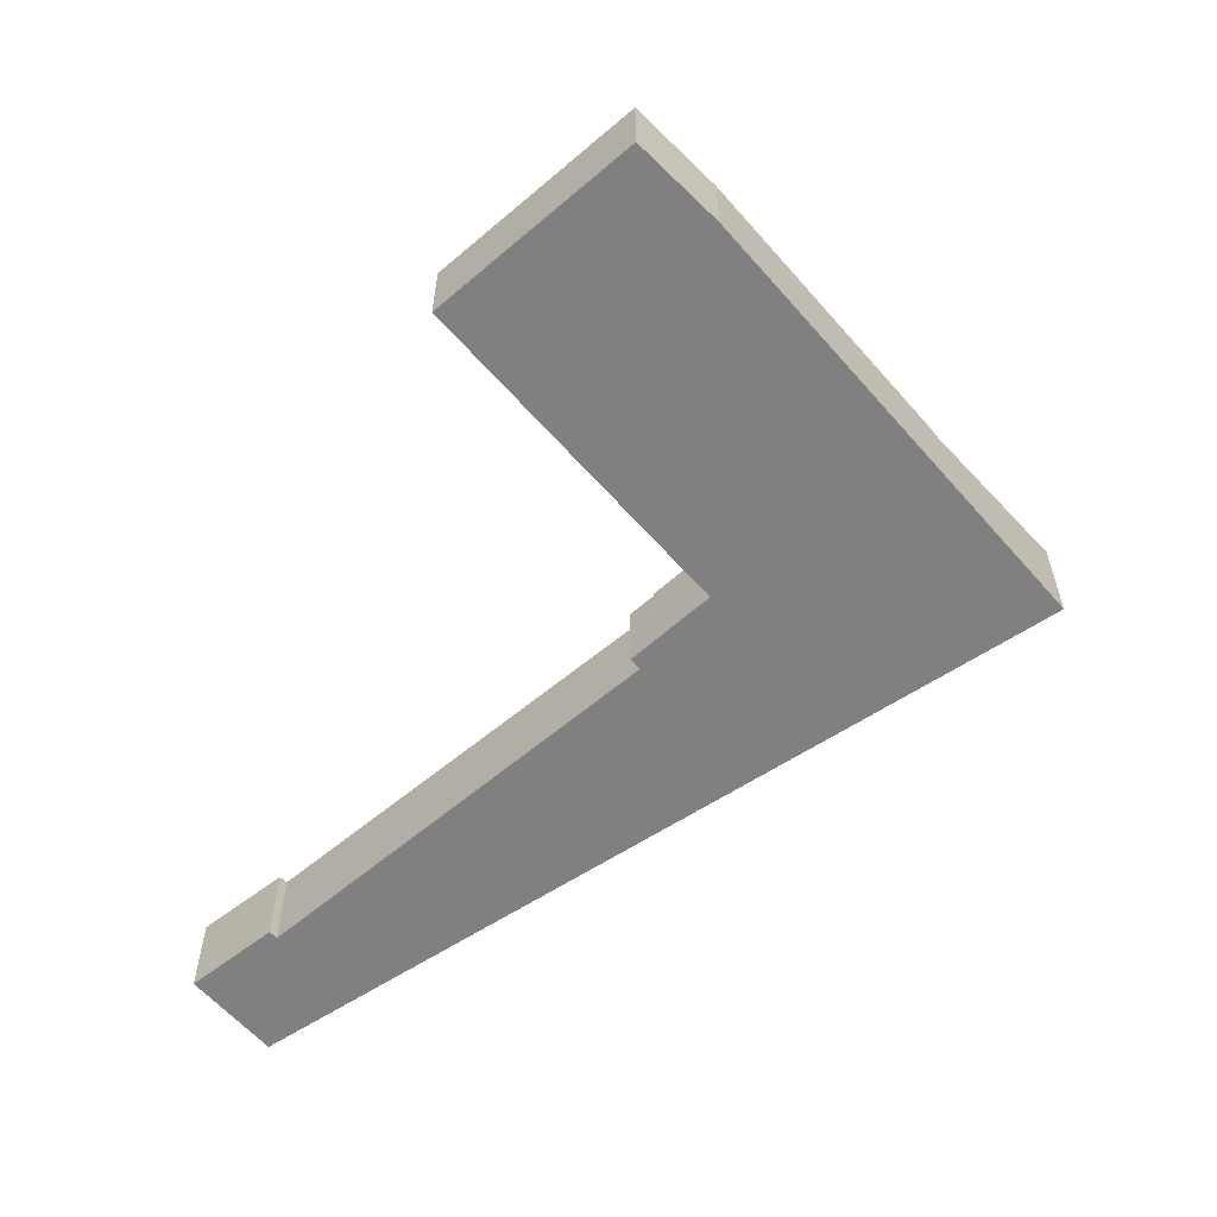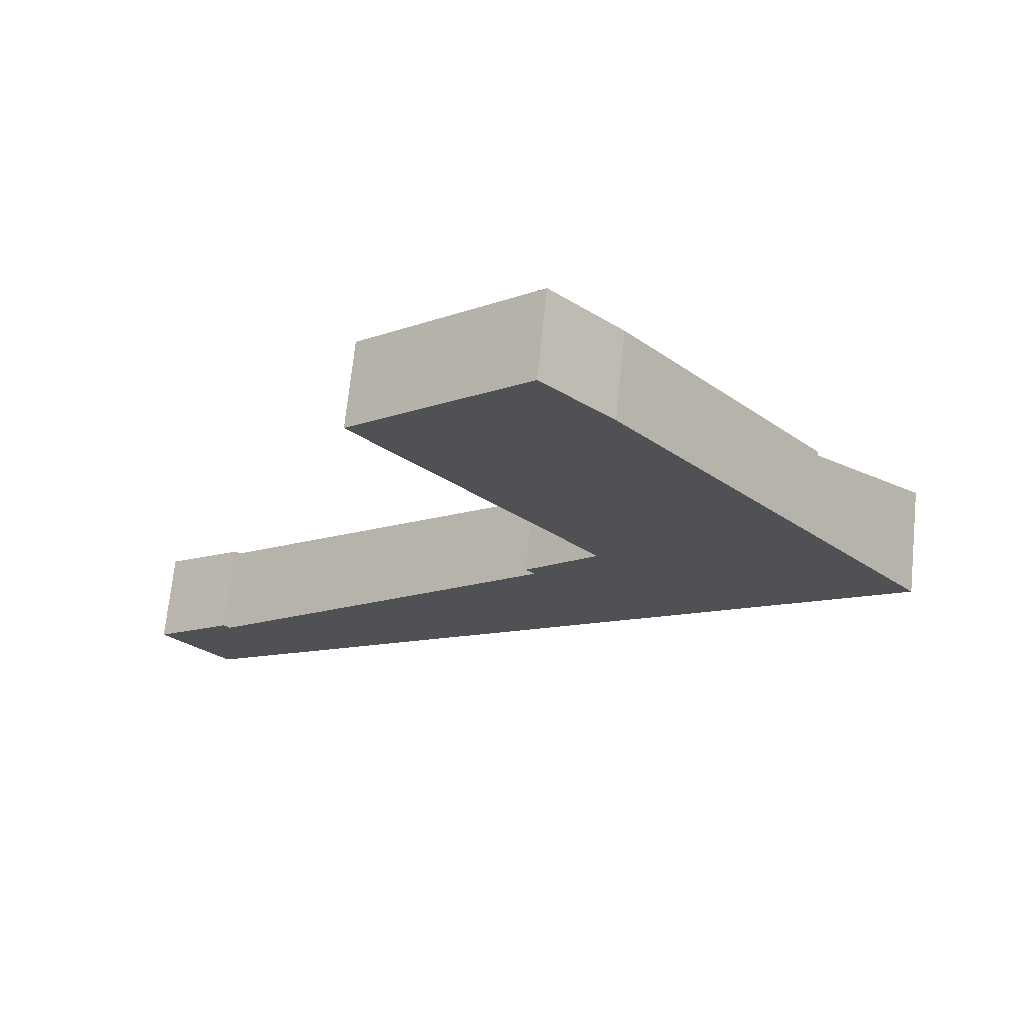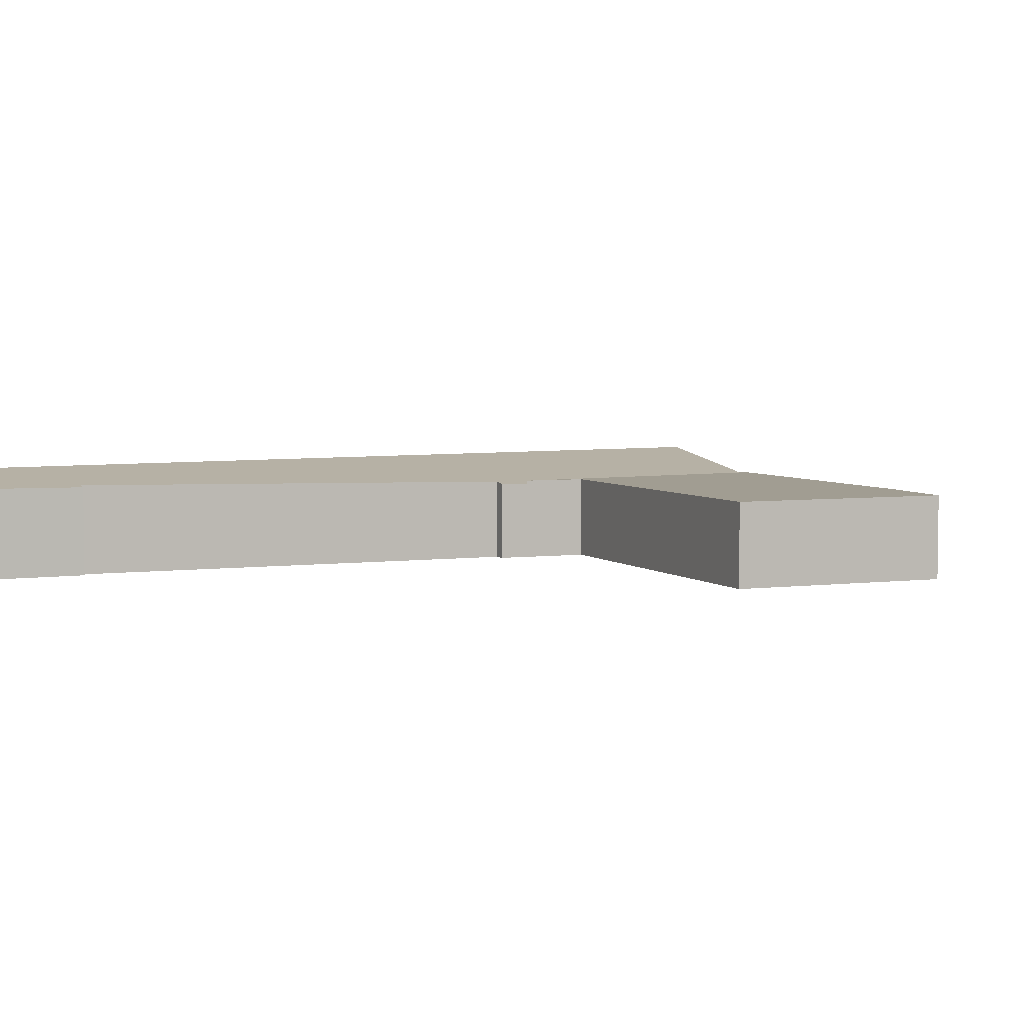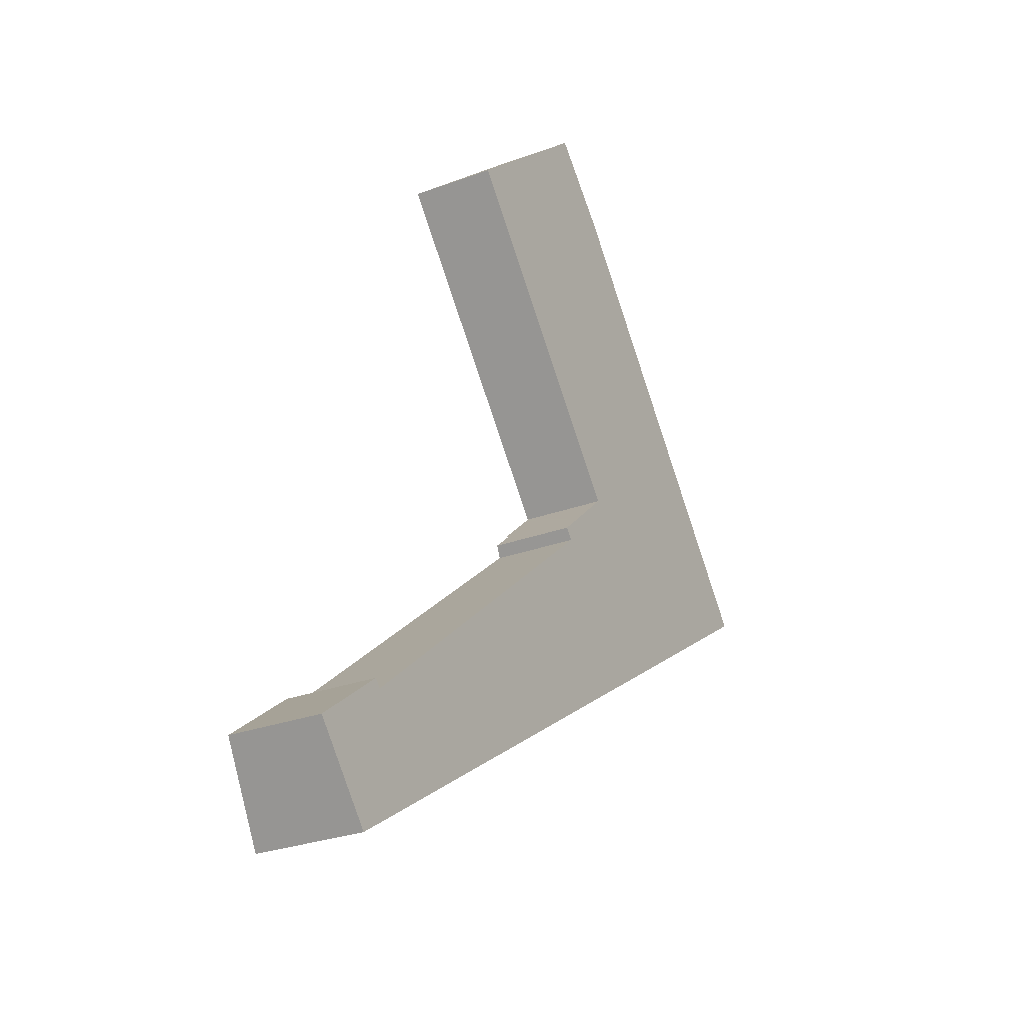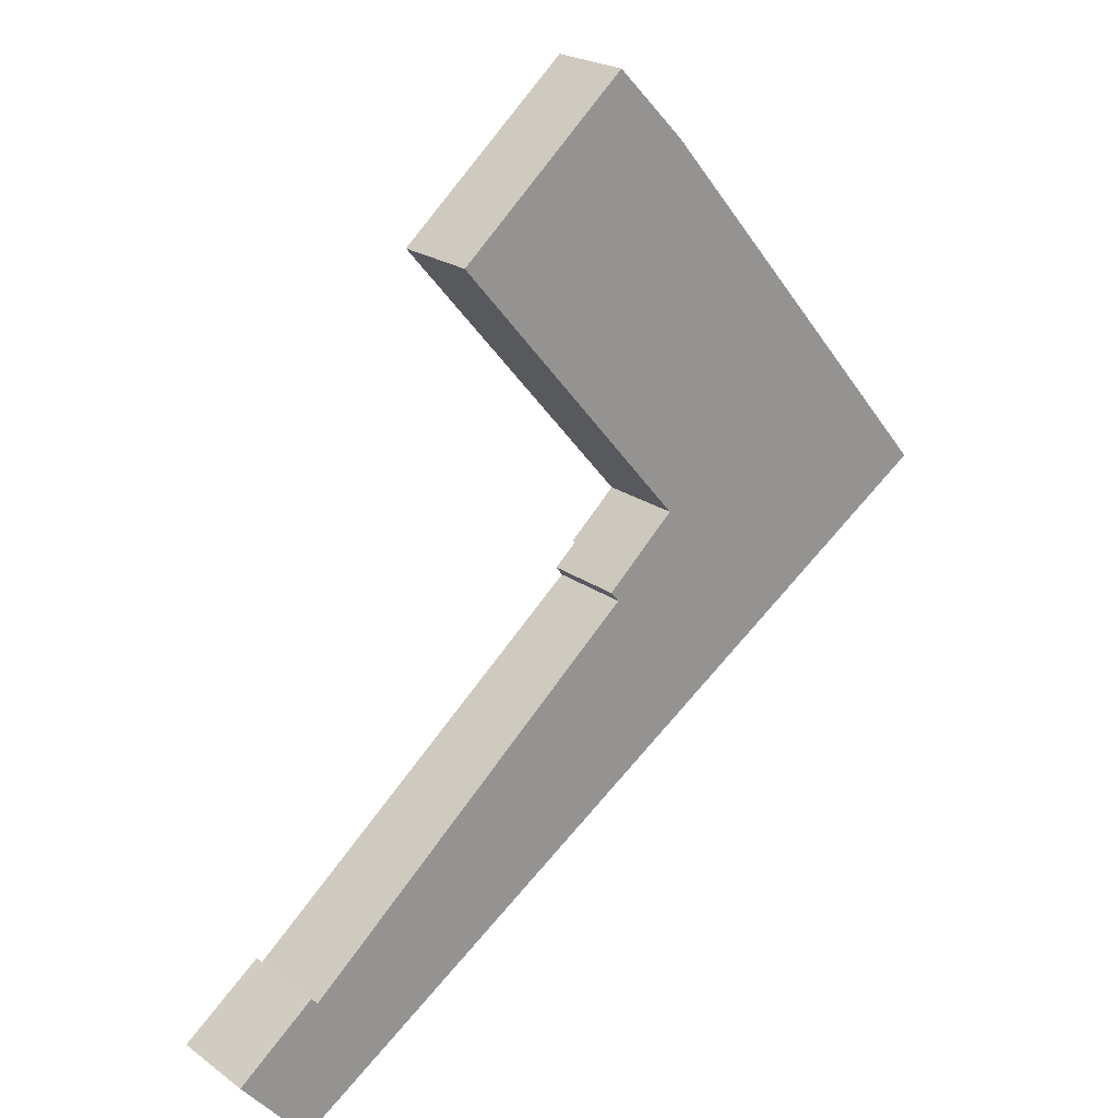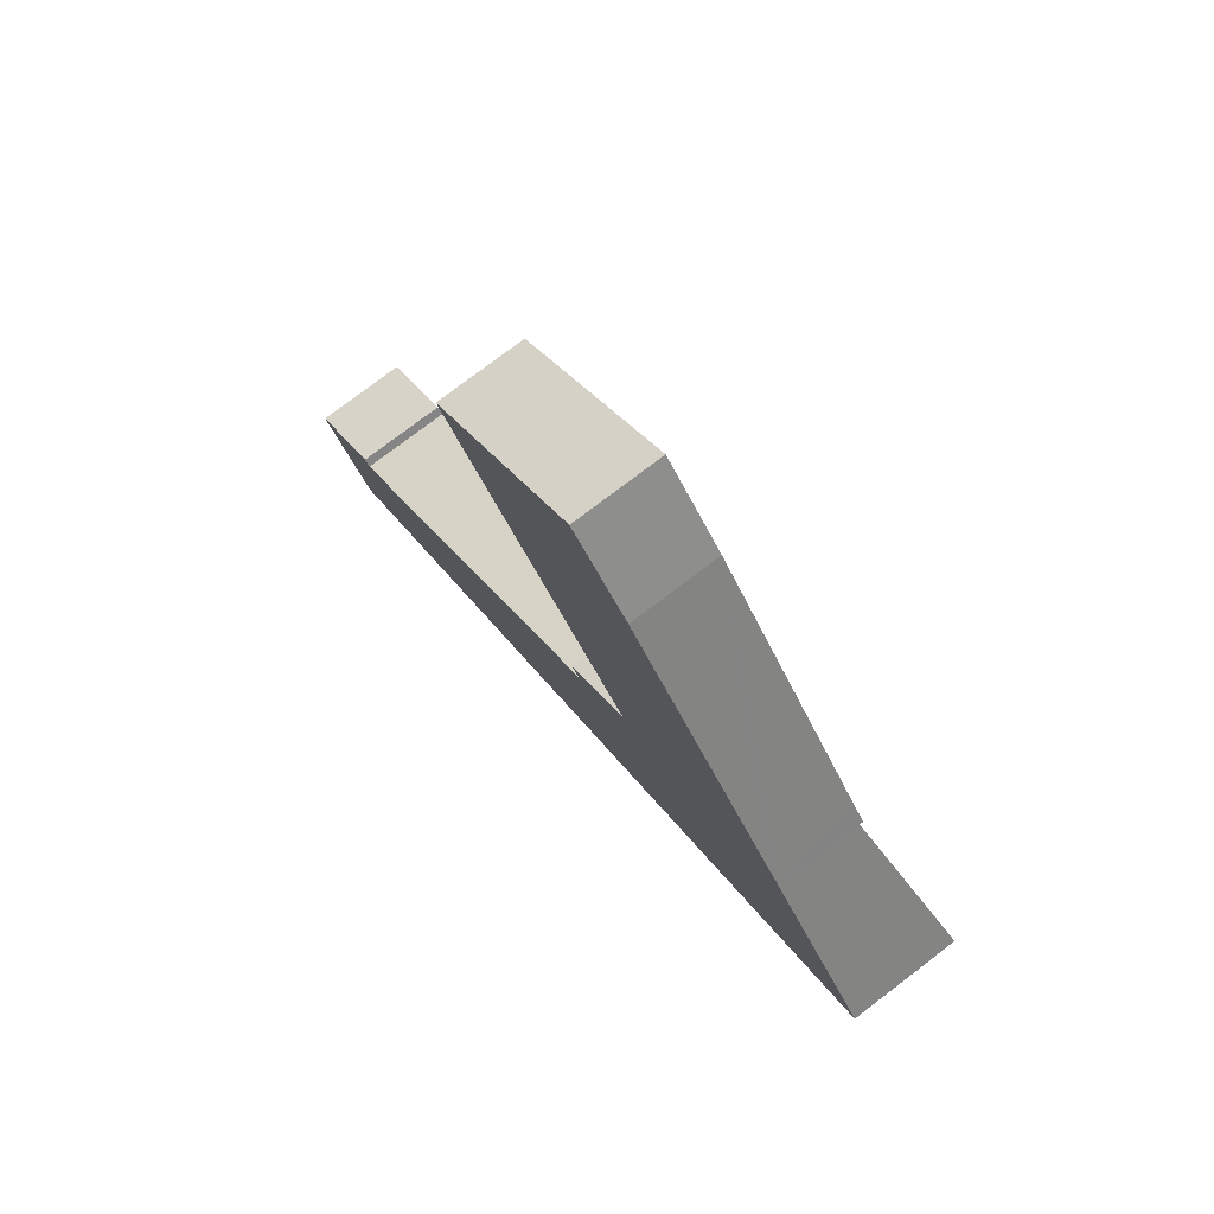
<metadata>
{"format":"obj","ext":"obj","renderer":"f3d","projection":"perspective","resolution":1024,"background":"white","views":[{"elev":-60.2,"azim":0.5,"up":"+Y"},{"elev":69.7,"azim":5.9,"up":"+Z"},{"elev":4.6,"azim":-63.5,"up":"+Y"},{"elev":-28.1,"azim":-60.7,"up":"+Z"},{"elev":22.1,"azim":-39.0,"up":"+Z"},{"elev":76.5,"azim":52.7,"up":"+Z"}]}
</metadata>
<code>
v  1.82 2.095 1.437
v  1.968 2.127 1.266
v  0 2.123 1.3e-16
v  1.496 2.446 -1.755
v  14.14 2.46 6.461
v  1.559 2.46 -1.829
v  10.1 1.939 8.216
v  9.904 1.896 8.452
v  10.42 1.881 8.92
v  11.62 1.881 9.708
v  14.22 2.46 6.51
v  14.33 2.46 6.582
v  18.4 2.46 9.267
v  16.22 1.881 12.74
v  18.84 2.45 9.641
v  18.89 2.46 9.587
v  1.968 -7.752e-17 1.266
v  10.1 -5.031e-16 8.216
v  9.904 -5.175e-16 8.452
v  10.42 -5.462e-16 8.92
v  11.62 -5.944e-16 9.708
v  16.22 -7.802e-16 12.74
v  0 0 0
v  1.82 -8.799e-17 1.437
v  1.559 1.12e-16 -1.829
v  1.496 1.075e-16 -1.755
v  18.84 -5.903e-16 9.641
v  18.89 -5.87e-16 9.587
v  18.4 -5.674e-16 9.267
v  14.33 -4.03e-16 6.582
v  14.22 -3.986e-16 6.51
v  14.14 -3.956e-16 6.461
v  10.05 1.964 19.79
v  11.55 1.964 9.937
v  6.073 1.964 16.36
v  11.65 1.964 18.16
v  15.89 1.964 13.13
v  11.62 1.964 9.708
v  16.22 1.964 12.74
v  11.48 1.964 9.871
v  10.42 1.964 8.92
v  11.55 -6.085e-16 9.937
v  11.48 -6.044e-16 9.871
v  6.073 -1.001e-15 16.36
v  10.05 -1.212e-15 19.79
v  15.89 -8.039e-16 13.13
v  11.65 -1.112e-15 18.16
g defaultobject
f 1 2 3
f 4 5 6
f 5 4 3
f 5 3 2
f 5 2 7
f 5 7 8
f 5 8 9
f 5 9 10
f 5 10 11
f 11 10 12
f 12 10 13
f 13 10 14
f 13 14 15
f 13 15 16
f 17 7 2
f 7 17 18
f 19 9 8
f 9 19 20
f 20 10 9
f 10 20 14
f 14 20 21
f 14 21 22
f 23 1 3
f 1 23 24
f 18 8 7
f 8 18 19
f 25 4 6
f 4 25 3
f 3 25 23
f 23 25 26
f 22 15 14
f 15 22 27
f 15 27 16
f 16 27 28
f 1 17 2
f 17 1 24
f 28 13 16
f 13 28 12
f 12 28 29
f 12 29 30
f 12 30 11
f 11 30 5
f 5 30 6
f 6 30 31
f 6 31 32
f 6 32 25
f 19 18 20
f 27 29 28
f 29 27 22
f 29 22 21
f 29 21 30
f 30 21 31
f 31 21 32
f 32 21 20
f 32 20 18
f 32 18 25
f 25 18 17
f 25 17 24
f 25 24 26
f 26 24 23
f 33 34 35
f 34 33 36
f 34 36 37
f 34 37 38
f 38 37 39
f 40 38 41
f 38 40 34
f 22 38 39
f 38 22 21
f 38 21 41
f 41 21 20
f 20 40 41
f 40 20 34
f 34 20 42
f 42 20 43
f 44 33 35
f 33 44 45
f 42 35 34
f 35 42 44
f 37 22 39
f 22 37 36
f 22 36 46
f 46 36 47
f 45 36 33
f 36 45 47
f 44 47 45
f 47 44 46
f 46 44 42
f 46 42 22
f 22 42 21
f 21 42 43
f 21 43 20

</code>
